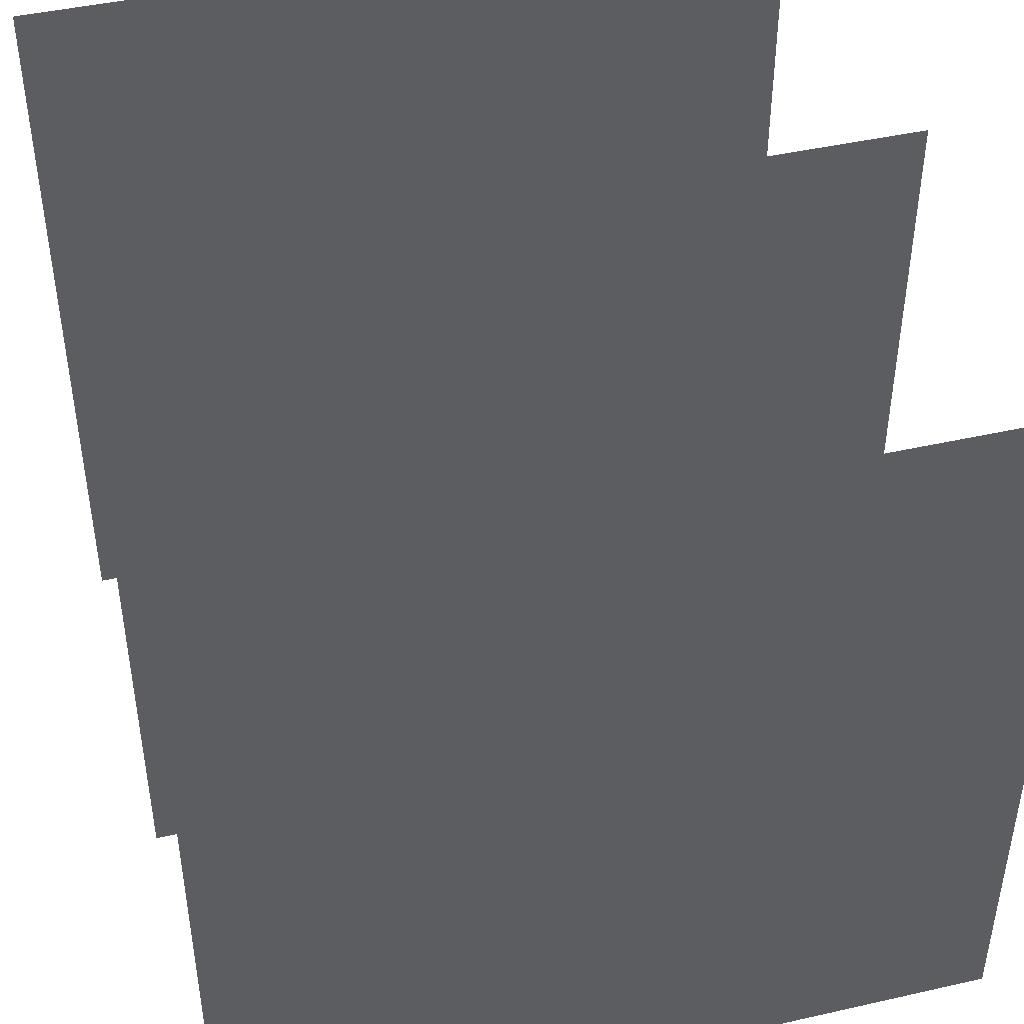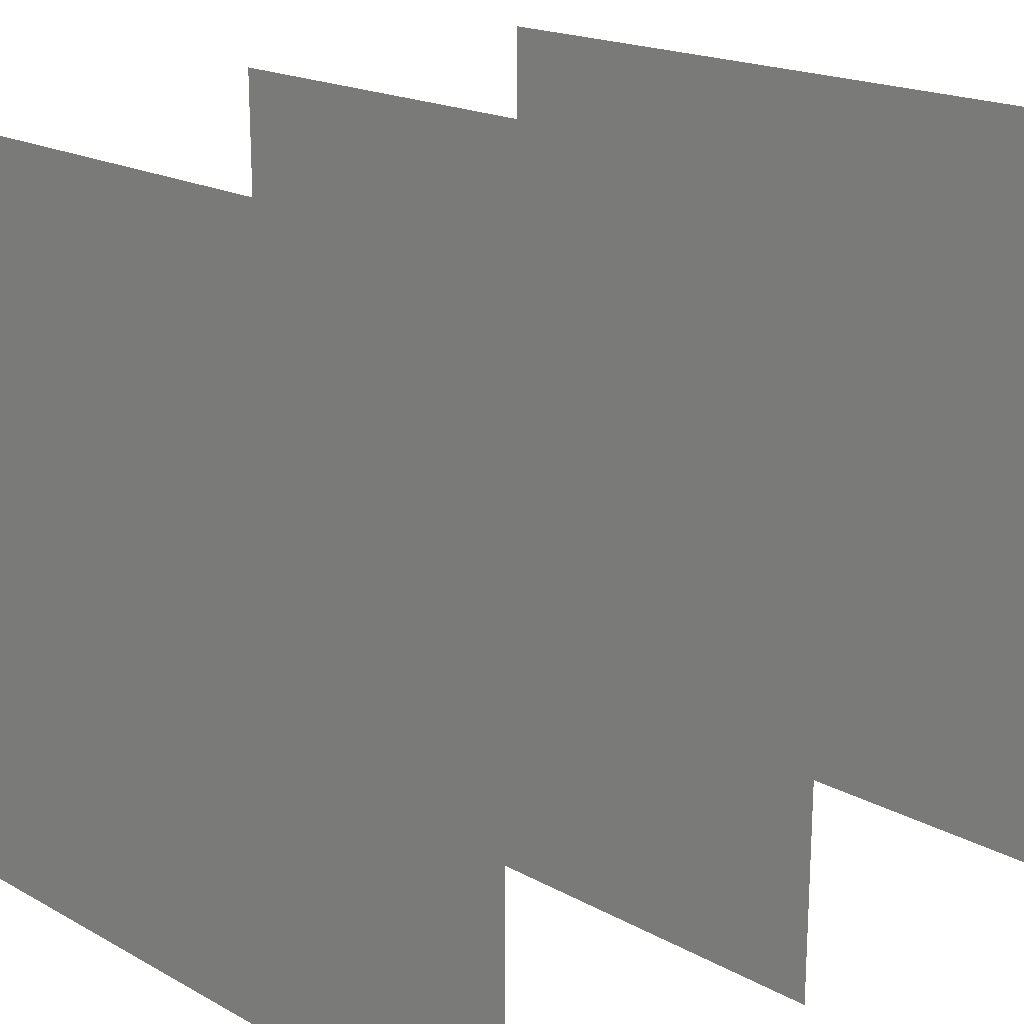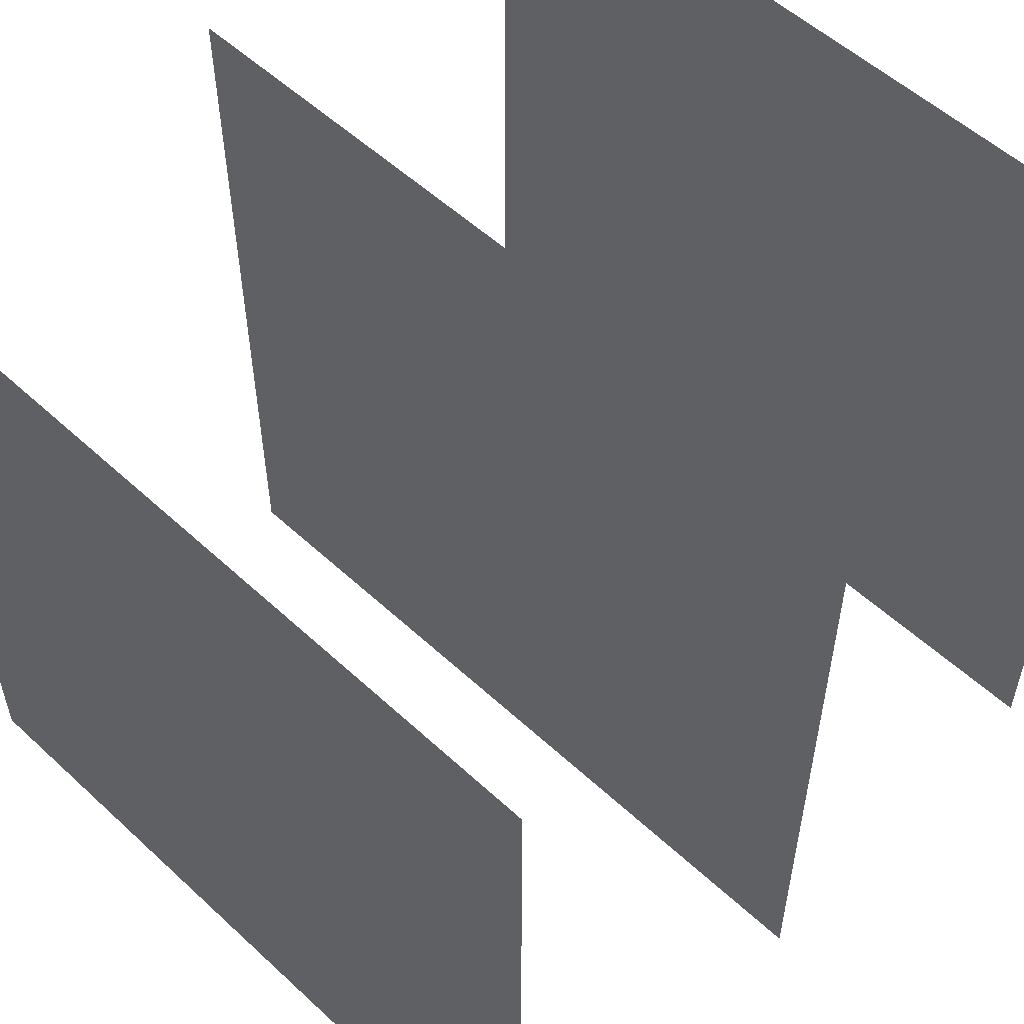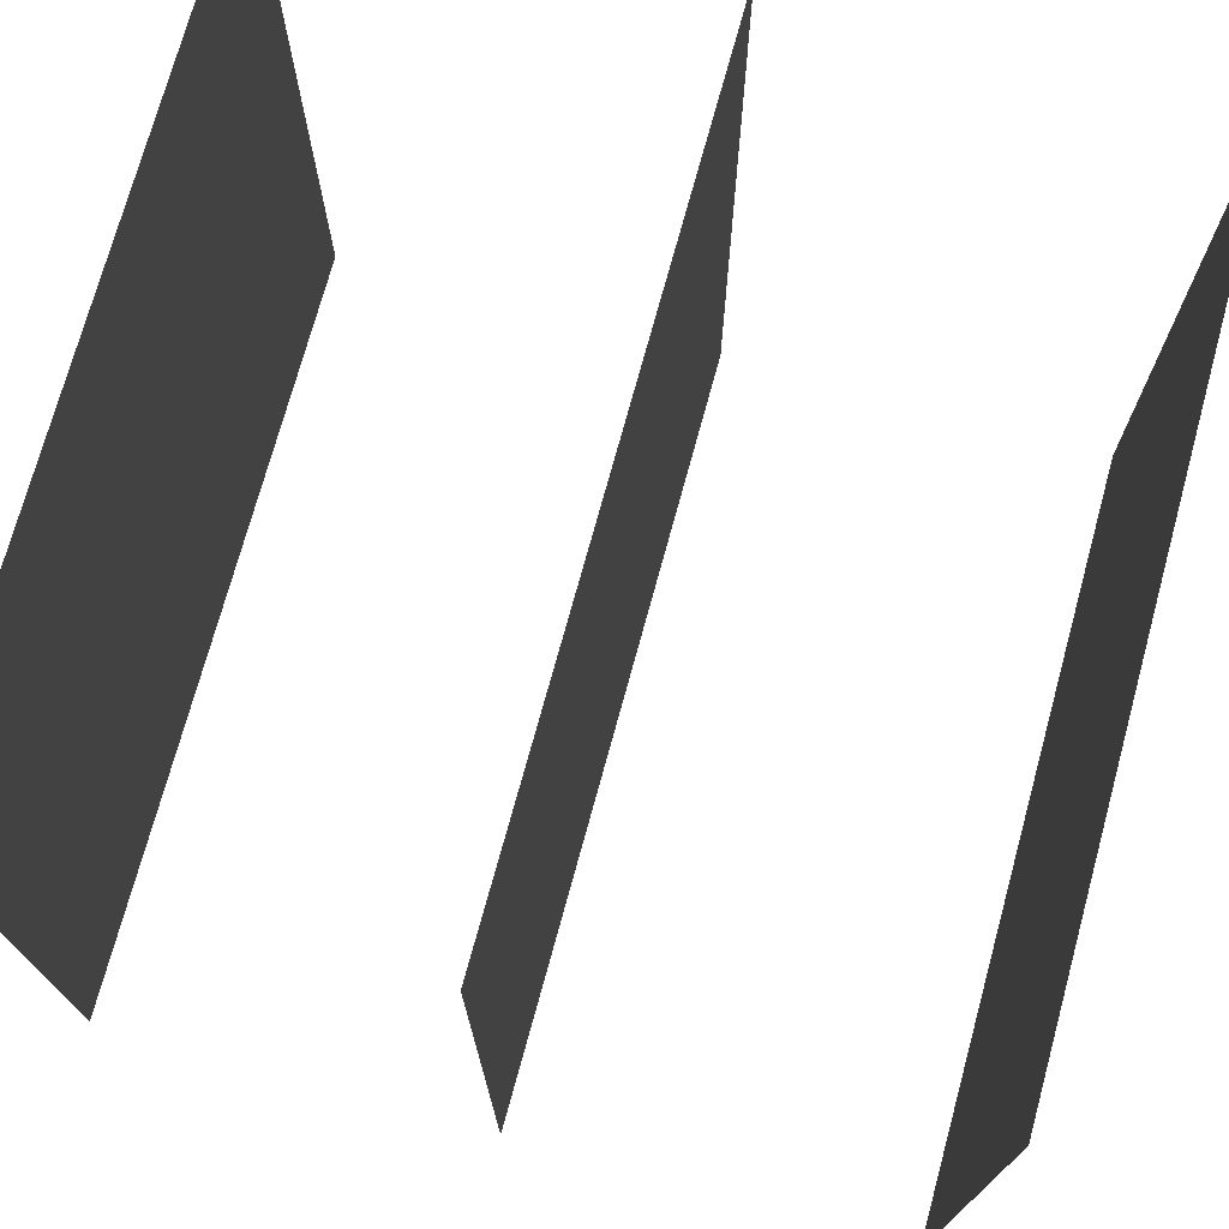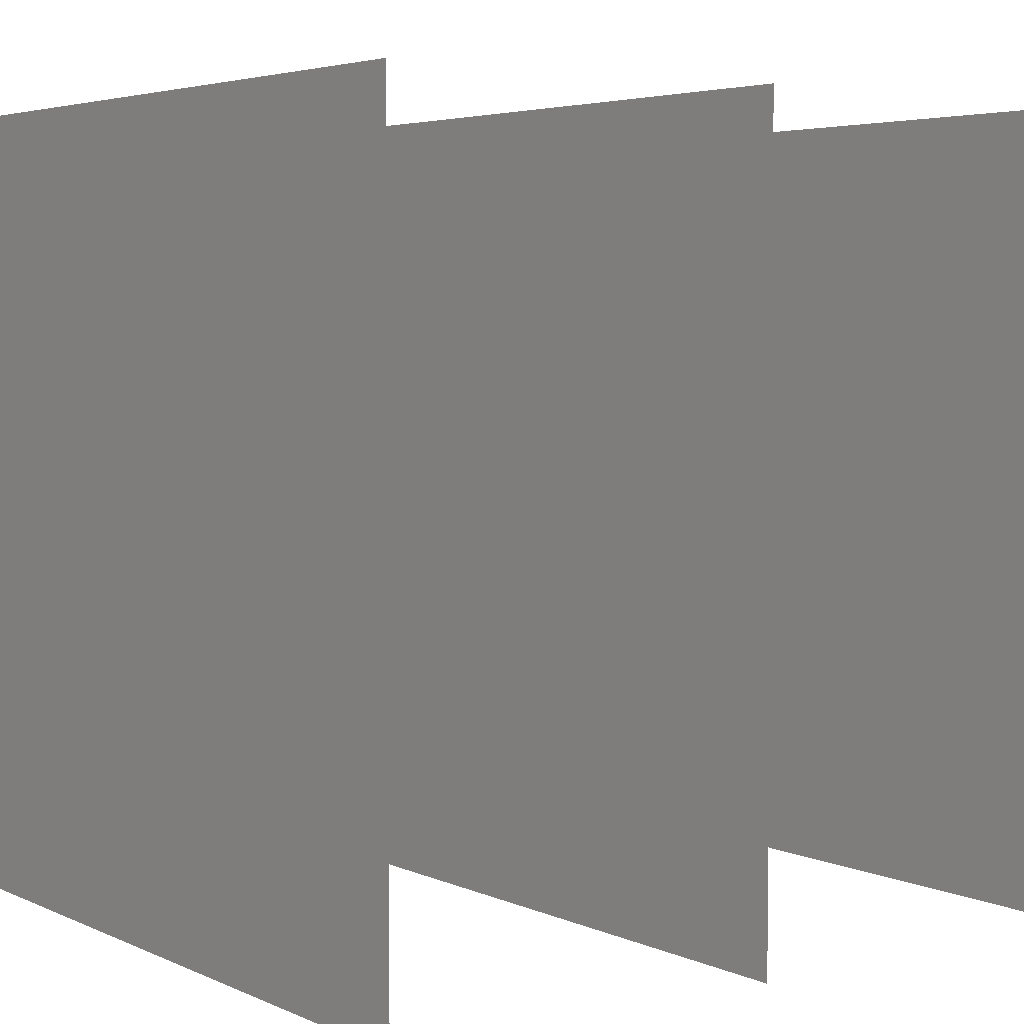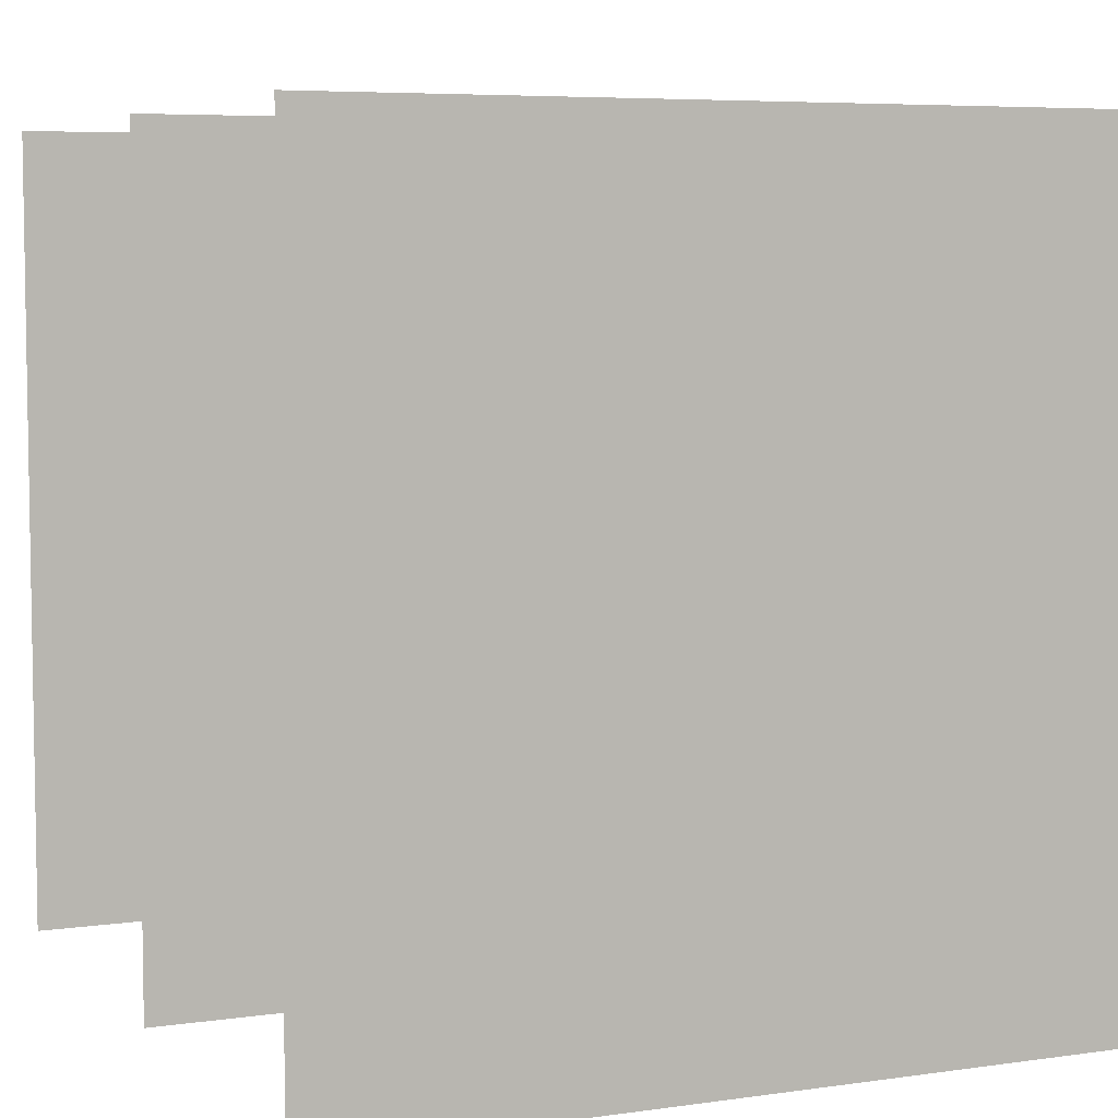
<metadata>
{"format":"obj","ext":"obj","renderer":"f3d","projection":"perspective","resolution":1024,"background":"white","views":[{"elev":44.9,"azim":75.3,"up":"+Y"},{"elev":19.2,"azim":135.6,"up":"+Z"},{"elev":55.1,"azim":-45.8,"up":"+Z"},{"elev":73.7,"azim":15.3,"up":"+Y"},{"elev":4.2,"azim":-34.9,"up":"+Z"},{"elev":6.1,"azim":66.5,"up":"+Z"}]}
</metadata>
<code>
g default
v -5 -5 5
v -5 5 5
v -5 -5 -5
v -5 5 -5
v -5 0 0
f 5 1 2
f 5 2 4
f 5 4 3
f 5 3 1
v 0 -5 5
v 0 5 5
v -0 -5 -5
v 0 5 -5
v 0 0 0
f 10 6 7
f 10 7 9
f 10 9 8
f 10 8 6
v 5 -5 5
v 5 5 5
v 5 -5 -5
v 5 5 -5
v 5 0 0
f 15 11 12
f 15 12 14
f 15 14 13
f 15 13 11

</code>
